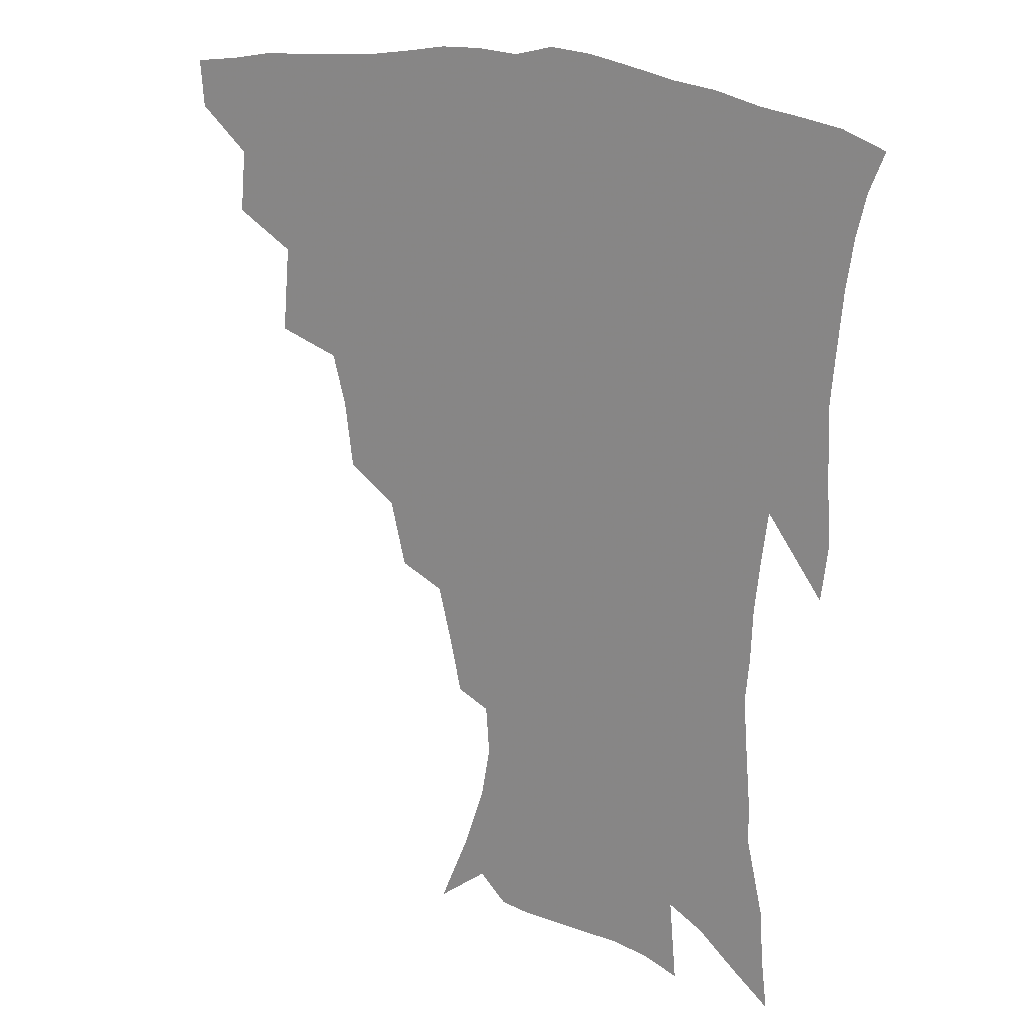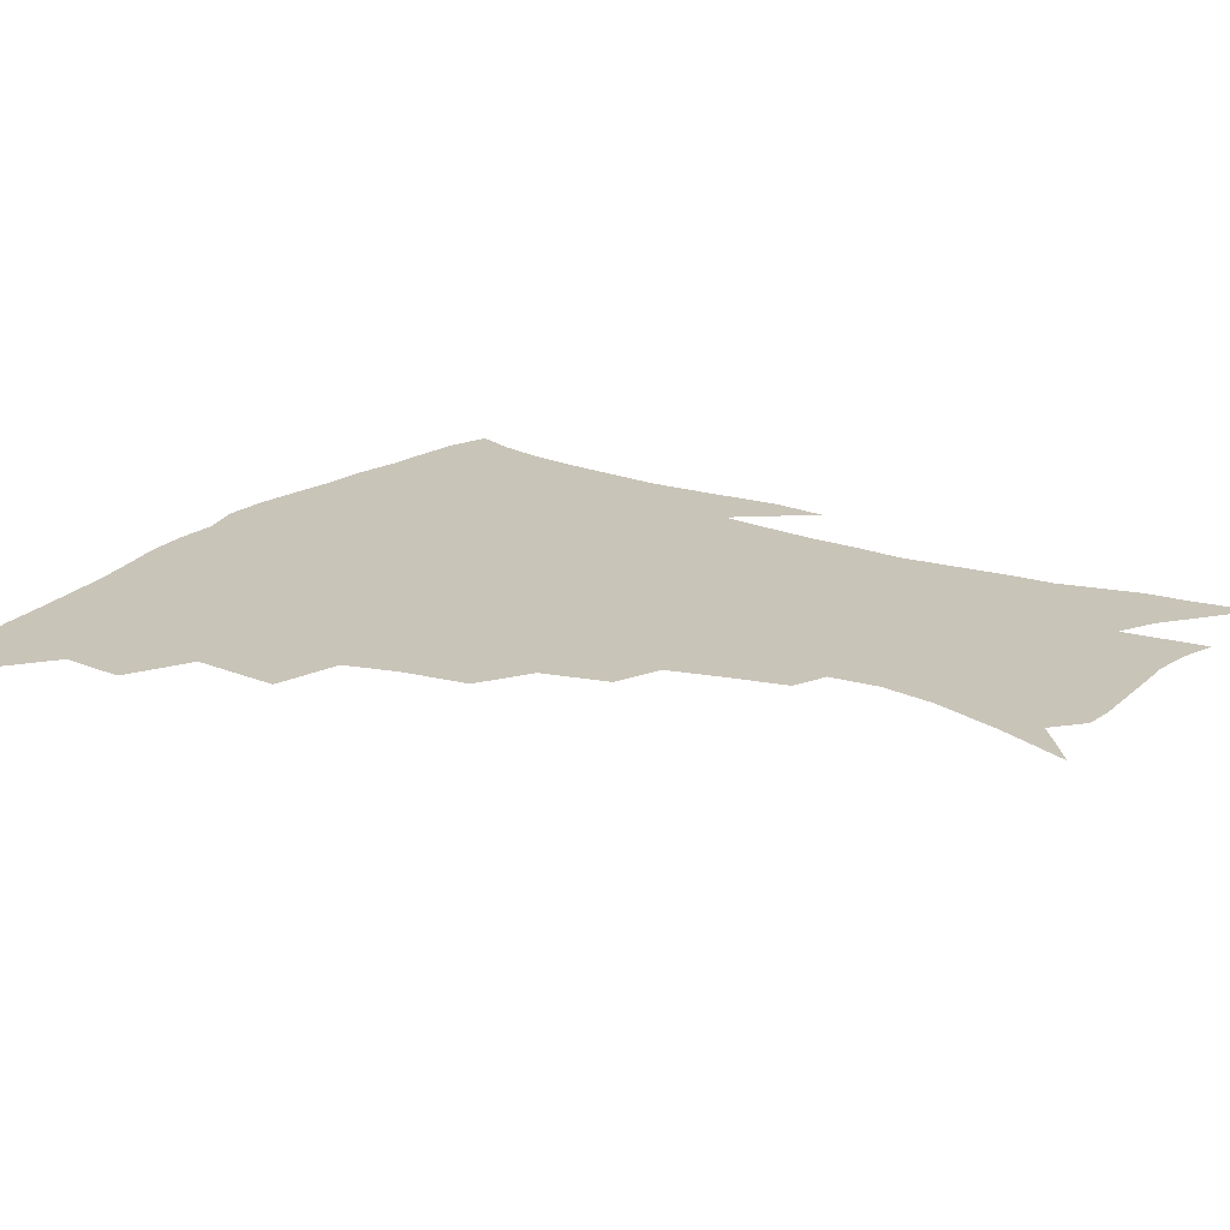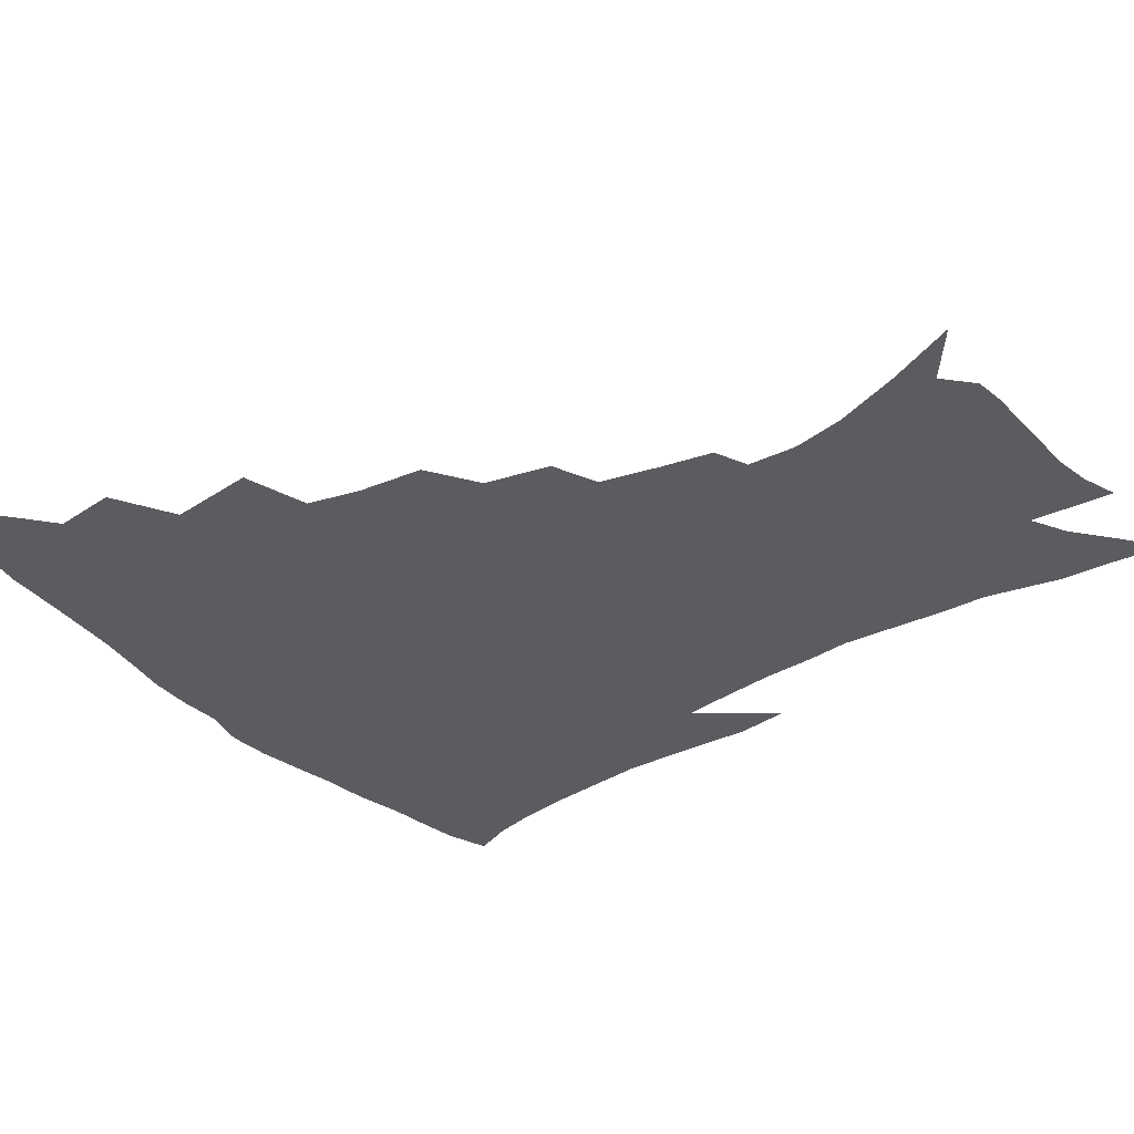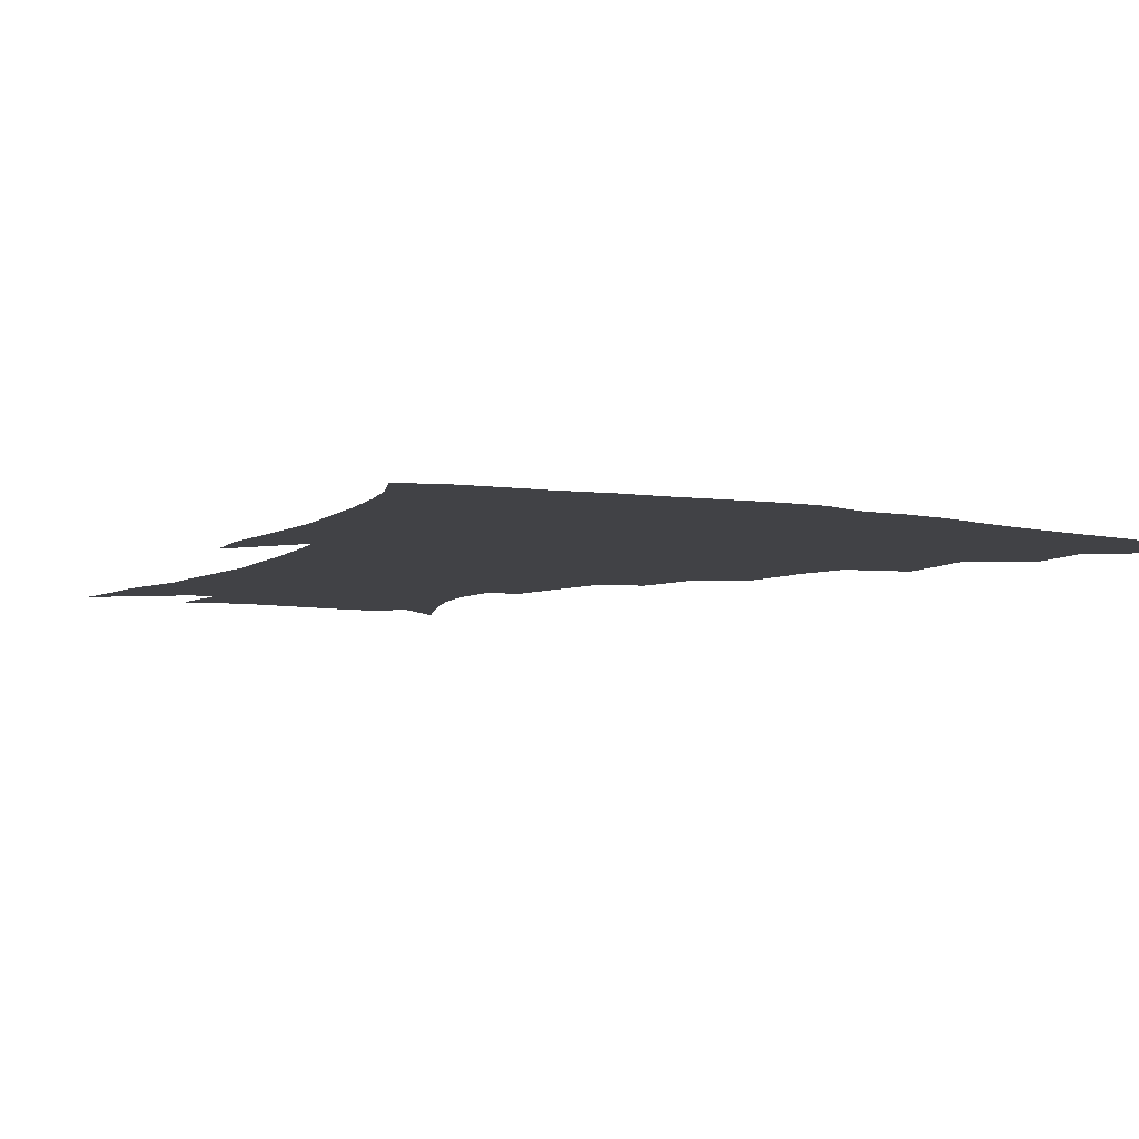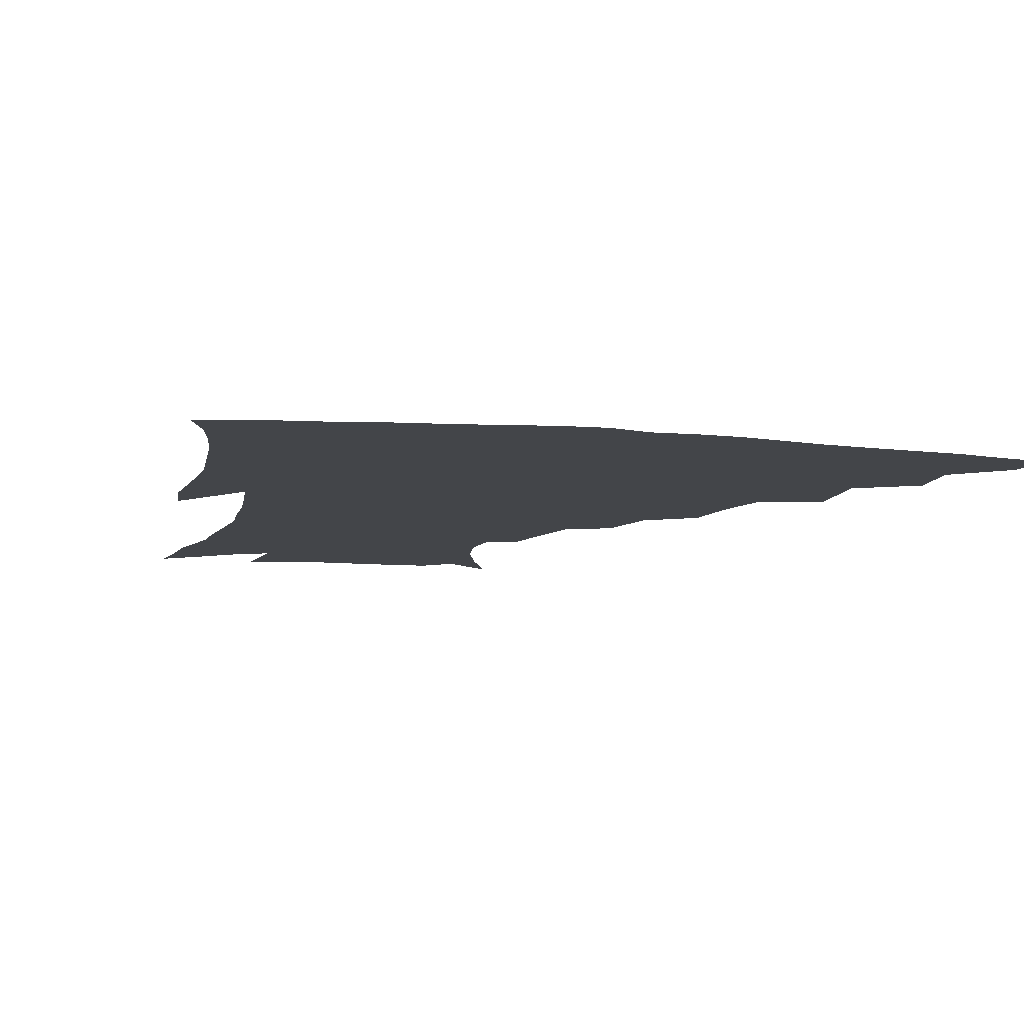
<metadata>
{"format":"obj","ext":"obj","renderer":"f3d","projection":"perspective","resolution":1024,"background":"white","views":[{"elev":19.5,"azim":33.7,"up":"+Y"},{"elev":20.1,"azim":-57.9,"up":"+Z"},{"elev":-34.6,"azim":-53.3,"up":"+Z"},{"elev":-6.6,"azim":149.7,"up":"+Z"},{"elev":-8.8,"azim":164.5,"up":"+Z"}]}
</metadata>
<code>
v 437.9 413.8 0
v 436.6 429.8 0
v 453.3 378 0
v 455.4 399.1 0
v 454.9 416 0
v 452.5 431.9 0
v 471.2 336.9 0
v 473.8 366.2 0
v 473.9 386.2 0
v 471.6 402 0
v 470 417.9 0
v 468 434.9 0
v 500.7 290.8 0
v 497.8 312.8 0
v 493.1 330.2 0
v 491.5 352.7 0
v 491.1 373.1 0
v 489.8 389.6 0
v 487.4 404.5 0
v 485.2 420 0
v 483.6 435.8 0
v 523 257.7 0
v 517.6 279.6 0
v 513 298.5 0
v 513.2 328.3 0
v 508.3 340.6 0
v 508.1 361.3 0
v 506.1 376.7 0
v 504.3 391.6 0
v 502.6 406.4 0
v 500.9 421 0
v 498.8 437 0
v 547 214.1 0
v 543.3 231 0
v 538.3 251 0
v 533.3 272.4 0
v 529.3 291.1 0
v 527.3 313.6 0
v 525.9 334.2 0
v 522.8 347.2 0
v 522.9 366.1 0
v 520.7 379.7 0
v 518.9 393.8 0
v 517.1 408.2 0
v 515.3 422.9 0
v 513.6 438.3 0
v 538.6 128.5 0
v 548.7 152.7 0
v 556.3 175.1 0
v 559.5 193 0
v 558.3 209.2 0
v 555.3 228.2 0
v 551.5 244.3 0
v 547.6 263.7 0
v 544 281 0
v 541.9 302.8 0
v 539.7 319.4 0
v 538.3 336.9 0
v 537.2 352.9 0
v 536.4 368.1 0
v 535 381.9 0
v 532.8 395.7 0
v 531.5 409.8 0
v 529.7 424.5 0
v 528 440.6 0
v 556.1 142.3 0
v 564.4 166.5 0
v 568.1 186.5 0
v 567.8 200.6 0
v 566.4 219.5 0
v 563.9 238.7 0
v 560.7 254 0
v 557.6 270.1 0
v 555.3 289.6 0
v 553.6 308.1 0
v 552.4 325.2 0
v 551.3 340.9 0
v 550.5 355.8 0
v 550.6 371.3 0
v 549.1 383.8 0
v 547.5 397 0
v 546.1 411 0
v 543.9 426.7 0
v 542.1 443.1 0
v 565.7 133.4 0
v 570.5 151.7 0
v 575.7 174.3 0
v 577.2 192.8 0
v 576.7 209.9 0
v 575 227.3 0
v 572.9 244.4 0
v 570.4 260.2 0
v 568.3 278.5 0
v 566.7 296.6 0
v 565.2 311.5 0
v 564.4 328.3 0
v 563.9 343.7 0
v 563.2 357.2 0
v 563.1 372.1 0
v 562.2 384.8 0
v 561.2 397.9 0
v 560.7 411.3 0
v 559.1 425.8 0
v 556.3 443.7 0
v 576.1 132.3 0
v 582.9 159.2 0
v 585.6 179.4 0
v 585.7 194 0
v 585.3 217 0
v 583.8 229.6 0
v 582.1 247.5 0
v 580.2 264.1 0
v 578.7 281.8 0
v 577.6 299.7 0
v 577.1 316.3 0
v 576 328.6 0
v 576 344.9 0
v 575.9 358.8 0
v 575.9 372.6 0
v 575.5 385.5 0
v 575 398.6 0
v 574.4 411.9 0
v 573 426.5 0
v 570.9 442.9 0
v 588.1 132.3 0
v 593.4 161.5 0
v 594.8 181.9 0
v 594.8 197.9 0
v 594 216.7 0
v 592.9 230.7 0
v 591.4 251 0
v 590.2 268.2 0
v 589.2 284.6 0
v 588.5 300.5 0
v 588.3 318.3 0
v 588.3 332.6 0
v 588.5 347.4 0
v 588.6 360.3 0
v 588.9 373.4 0
v 589.1 386.2 0
v 588.9 399 0
v 588.3 412.2 0
v 586.7 427.7 0
v 584.5 446.3 0
v 600.8 132.2 0
v 603.6 162.2 0
v 604.1 183.1 0
v 603.8 203.6 0
v 603.1 218 0
v 602.1 234.8 0
v 600.9 252.4 0
v 600.1 269 0
v 599.6 285.9 0
v 599.4 302.2 0
v 599.4 318.5 0
v 599.7 332.1 0
v 600.2 346.8 0
v 600.7 359.7 0
v 601.4 373.6 0
v 602.1 386.5 0
v 602.3 399.2 0
v 601.7 412.9 0
v 600.9 427.5 0
v 598.8 445.3 0
v 613.7 132.3 0
v 613.9 161.7 0
v 613.5 182.9 0
v 613.1 199.9 0
v 612.1 218.1 0
v 611.1 237.2 0
v 610.3 254.7 0
v 610.2 268.4 0
v 609.8 286.3 0
v 610 301.8 0
v 610.3 317.9 0
v 611.1 333.1 0
v 611.8 346.5 0
v 612.8 360.2 0
v 613.8 373.3 0
v 614.9 386.3 0
v 615.5 398.8 0
v 616 411.9 0
v 615.1 426.8 0
v 614.1 442.6 0
v 626.2 130.4 0
v 624.6 158 0
v 623.4 179.4 0
v 622.5 197.8 0
v 621.2 217.6 0
v 620.3 236.1 0
v 620 251.8 0
v 619.9 268.1 0
v 620.2 283.4 0
v 620.7 299.2 0
v 621.4 314.5 0
v 622.1 331.6 0
v 623.2 345.9 0
v 624.5 358.9 0
v 625.8 372.8 0
v 627.4 385.6 0
v 628.5 398.1 0
v 629.7 410.9 0
v 630.3 424.5 0
v 629.8 439.6 0
v 638.2 126.4 0
v 635.7 154 0
v 633.6 175.7 0
v 631.9 195.8 0
v 630.5 215 0
v 629.6 233.3 0
v 629.9 247.6 0
v 629.5 265.9 0
v 630.4 280.2 0
v 631.2 295.9 0
v 632.3 310.9 0
v 633.1 328.5 0
v 634.3 344.5 0
v 636.1 356.8 0
v 637.8 370.1 0
v 639.6 384.3 0
v 641.9 397.4 0
v 643.5 409.3 0
v 644.6 422.3 0
v 644.2 438 0
v 647.9 147.6 0
v 645 168.5 0
v 643 188 0
v 640.4 209.7 0
v 639.7 226.6 0
v 639.9 241.7 0
v 639.8 259 0
v 640.5 275.2 0
v 641.3 292.3 0
v 642.7 308.9 0
v 644.4 323.7 0
v 645.7 339.9 0
v 647.5 355 0
v 649.4 368.6 0
v 651.6 382.5 0
v 653.8 395.3 0
v 655.9 407.7 0
v 658.1 420.5 0
v 659.9 434.4 0
v 661.3 136.3 0
v 656.9 160.1 0
v 654 180.9 0
v 651.7 200.3 0
v 650.5 218.1 0
v 649.9 234.8 0
v 650.4 250.4 0
v 650.6 268.4 0
v 651.6 285.5 0
v 653.5 301.5 0
v 655.7 317.3 0
v 657.2 334.2 0
v 658.7 351.2 0
v 660.6 366.9 0
v 663.3 379.9 0
v 665.8 393.3 0
v 668.5 405.4 0
v 671.1 418.1 0
v 673.8 432.5 0
v 674.2 126.1 0
v 672 144.6 0
v 671.1 160.8 0
v 665.2 186.7 0
v 664.8 201.3 0
v 663.3 219.1 0
v 661.9 238.2 0
v 663.3 252.7 0
v 664 270.5 0
v 665.9 287.5 0
v 668.2 305.2 0
v 669.3 324.8 0
v 671.4 341.6 0
v 673.1 358.6 0
v 675 374.8 0
v 677.4 390 0
v 680.8 402.7 0
v 683.7 415.1 0
v 687.7 430.3 0
v 687.5 279.4 0
v 689.7 297.7 0
v 688.3 322 0
v 687.6 344.9 0
v 689.2 363 0
v 690.9 381.1 0
v 693.5 398 0
v 696.9 412 0
v 702.2 425.1 0
f 4 5 1
f 1 5 2
f 5 6 2
f 8 9 3
f 3 9 4
f 9 10 4
f 4 10 5
f 10 11 5
f 5 11 6
f 11 12 6
f 15 16 7
f 7 16 8
f 16 17 8
f 8 17 9
f 17 18 9
f 9 18 10
f 18 19 10
f 10 19 11
f 19 20 11
f 11 20 12
f 20 21 12
f 23 24 13
f 13 24 14
f 24 25 14
f 14 25 15
f 25 26 15
f 15 26 16
f 26 27 16
f 16 27 17
f 27 28 17
f 17 28 18
f 28 29 18
f 18 29 19
f 29 30 19
f 19 30 20
f 30 31 20
f 20 31 21
f 31 32 21
f 35 36 22
f 22 36 23
f 36 37 23
f 23 37 24
f 37 38 24
f 24 38 25
f 38 39 25
f 25 39 26
f 39 40 26
f 26 40 27
f 40 41 27
f 27 41 28
f 41 42 28
f 28 42 29
f 42 43 29
f 29 43 30
f 43 44 30
f 30 44 31
f 44 45 31
f 31 45 32
f 45 46 32
f 51 52 33
f 33 52 34
f 52 53 34
f 34 53 35
f 53 54 35
f 35 54 36
f 54 55 36
f 36 55 37
f 55 56 37
f 37 56 38
f 56 57 38
f 38 57 39
f 57 58 39
f 39 58 40
f 58 59 40
f 40 59 41
f 59 60 41
f 41 60 42
f 60 61 42
f 42 61 43
f 61 62 43
f 43 62 44
f 62 63 44
f 44 63 45
f 63 64 45
f 45 64 46
f 64 65 46
f 47 66 48
f 66 67 48
f 48 67 49
f 67 68 49
f 49 68 50
f 68 69 50
f 50 69 51
f 69 70 51
f 51 70 52
f 70 71 52
f 52 71 53
f 71 72 53
f 53 72 54
f 72 73 54
f 54 73 55
f 73 74 55
f 55 74 56
f 74 75 56
f 56 75 57
f 75 76 57
f 57 76 58
f 76 77 58
f 58 77 59
f 77 78 59
f 59 78 60
f 78 79 60
f 60 79 61
f 79 80 61
f 61 80 62
f 80 81 62
f 62 81 63
f 81 82 63
f 63 82 64
f 82 83 64
f 64 83 65
f 83 84 65
f 85 86 66
f 66 86 67
f 86 87 67
f 67 87 68
f 87 88 68
f 68 88 69
f 88 89 69
f 69 89 70
f 89 90 70
f 70 90 71
f 90 91 71
f 71 91 72
f 91 92 72
f 72 92 73
f 92 93 73
f 73 93 74
f 93 94 74
f 74 94 75
f 94 95 75
f 75 95 76
f 95 96 76
f 76 96 77
f 96 97 77
f 77 97 78
f 97 98 78
f 78 98 79
f 98 99 79
f 79 99 80
f 99 100 80
f 80 100 81
f 100 101 81
f 81 101 82
f 101 102 82
f 82 102 83
f 102 103 83
f 83 103 84
f 103 104 84
f 85 105 86
f 105 106 86
f 86 106 87
f 106 107 87
f 87 107 88
f 107 108 88
f 88 108 89
f 108 109 89
f 89 109 90
f 109 110 90
f 90 110 91
f 110 111 91
f 91 111 92
f 111 112 92
f 92 112 93
f 112 113 93
f 93 113 94
f 113 114 94
f 94 114 95
f 114 115 95
f 95 115 96
f 115 116 96
f 96 116 97
f 116 117 97
f 97 117 98
f 117 118 98
f 98 118 99
f 118 119 99
f 99 119 100
f 119 120 100
f 100 120 101
f 120 121 101
f 101 121 102
f 121 122 102
f 102 122 103
f 122 123 103
f 103 123 104
f 123 124 104
f 105 125 106
f 125 126 106
f 106 126 107
f 126 127 107
f 107 127 108
f 127 128 108
f 108 128 109
f 128 129 109
f 109 129 110
f 129 130 110
f 110 130 111
f 130 131 111
f 111 131 112
f 131 132 112
f 112 132 113
f 132 133 113
f 113 133 114
f 133 134 114
f 114 134 115
f 134 135 115
f 115 135 116
f 135 136 116
f 116 136 117
f 136 137 117
f 117 137 118
f 137 138 118
f 118 138 119
f 138 139 119
f 119 139 120
f 139 140 120
f 120 140 121
f 140 141 121
f 121 141 122
f 141 142 122
f 122 142 123
f 142 143 123
f 123 143 124
f 143 144 124
f 125 145 126
f 145 146 126
f 126 146 127
f 146 147 127
f 127 147 128
f 147 148 128
f 128 148 129
f 148 149 129
f 129 149 130
f 149 150 130
f 130 150 131
f 150 151 131
f 131 151 132
f 151 152 132
f 132 152 133
f 152 153 133
f 133 153 134
f 153 154 134
f 134 154 135
f 154 155 135
f 135 155 136
f 155 156 136
f 136 156 137
f 156 157 137
f 137 157 138
f 157 158 138
f 138 158 139
f 158 159 139
f 139 159 140
f 159 160 140
f 140 160 141
f 160 161 141
f 141 161 142
f 161 162 142
f 142 162 143
f 162 163 143
f 143 163 144
f 163 164 144
f 145 165 146
f 165 166 146
f 146 166 147
f 166 167 147
f 147 167 148
f 167 168 148
f 148 168 149
f 168 169 149
f 149 169 150
f 169 170 150
f 150 170 151
f 170 171 151
f 151 171 152
f 171 172 152
f 152 172 153
f 172 173 153
f 153 173 154
f 173 174 154
f 154 174 155
f 174 175 155
f 155 175 156
f 175 176 156
f 156 176 157
f 176 177 157
f 157 177 158
f 177 178 158
f 158 178 159
f 178 179 159
f 159 179 160
f 179 180 160
f 160 180 161
f 180 181 161
f 161 181 162
f 181 182 162
f 162 182 163
f 182 183 163
f 163 183 164
f 183 184 164
f 165 185 166
f 185 186 166
f 166 186 167
f 186 187 167
f 167 187 168
f 187 188 168
f 168 188 169
f 188 189 169
f 169 189 170
f 189 190 170
f 170 190 171
f 190 191 171
f 171 191 172
f 191 192 172
f 172 192 173
f 192 193 173
f 173 193 174
f 193 194 174
f 174 194 175
f 194 195 175
f 175 195 176
f 195 196 176
f 176 196 177
f 196 197 177
f 177 197 178
f 197 198 178
f 178 198 179
f 198 199 179
f 179 199 180
f 199 200 180
f 180 200 181
f 200 201 181
f 181 201 182
f 201 202 182
f 182 202 183
f 202 203 183
f 183 203 184
f 203 204 184
f 185 205 186
f 205 206 186
f 186 206 187
f 206 207 187
f 187 207 188
f 207 208 188
f 188 208 189
f 208 209 189
f 189 209 190
f 209 210 190
f 190 210 191
f 210 211 191
f 191 211 192
f 211 212 192
f 192 212 193
f 212 213 193
f 193 213 194
f 213 214 194
f 194 214 195
f 214 215 195
f 195 215 196
f 215 216 196
f 196 216 197
f 216 217 197
f 197 217 198
f 217 218 198
f 198 218 199
f 218 219 199
f 199 219 200
f 219 220 200
f 200 220 201
f 220 221 201
f 201 221 202
f 221 222 202
f 202 222 203
f 222 223 203
f 203 223 204
f 223 224 204
f 206 225 207
f 225 226 207
f 207 226 208
f 226 227 208
f 208 227 209
f 227 228 209
f 209 228 210
f 228 229 210
f 210 229 211
f 229 230 211
f 211 230 212
f 230 231 212
f 212 231 213
f 231 232 213
f 213 232 214
f 232 233 214
f 214 233 215
f 233 234 215
f 215 234 216
f 234 235 216
f 216 235 217
f 235 236 217
f 217 236 218
f 236 237 218
f 218 237 219
f 237 238 219
f 219 238 220
f 238 239 220
f 220 239 221
f 239 240 221
f 221 240 222
f 240 241 222
f 222 241 223
f 241 242 223
f 223 242 224
f 242 243 224
f 225 244 226
f 244 245 226
f 226 245 227
f 245 246 227
f 227 246 228
f 246 247 228
f 228 247 229
f 247 248 229
f 229 248 230
f 248 249 230
f 230 249 231
f 249 250 231
f 231 250 232
f 250 251 232
f 232 251 233
f 251 252 233
f 233 252 234
f 252 253 234
f 234 253 235
f 253 254 235
f 235 254 236
f 254 255 236
f 236 255 237
f 255 256 237
f 237 256 238
f 256 257 238
f 238 257 239
f 257 258 239
f 239 258 240
f 258 259 240
f 240 259 241
f 259 260 241
f 241 260 242
f 260 261 242
f 242 261 243
f 261 262 243
f 244 263 245
f 263 264 245
f 245 264 246
f 264 265 246
f 246 265 247
f 265 266 247
f 247 266 248
f 266 267 248
f 248 267 249
f 267 268 249
f 249 268 250
f 268 269 250
f 250 269 251
f 269 270 251
f 251 270 252
f 270 271 252
f 252 271 253
f 271 272 253
f 253 272 254
f 272 273 254
f 254 273 255
f 273 274 255
f 255 274 256
f 274 275 256
f 256 275 257
f 275 276 257
f 257 276 258
f 276 277 258
f 258 277 259
f 277 278 259
f 259 278 260
f 278 279 260
f 260 279 261
f 279 280 261
f 261 280 262
f 280 281 262
f 273 282 274
f 282 283 274
f 274 283 275
f 283 284 275
f 275 284 276
f 284 285 276
f 276 285 277
f 285 286 277
f 277 286 278
f 286 287 278
f 278 287 279
f 287 288 279
f 279 288 280
f 288 289 280
f 280 289 281
f 289 290 281

</code>
